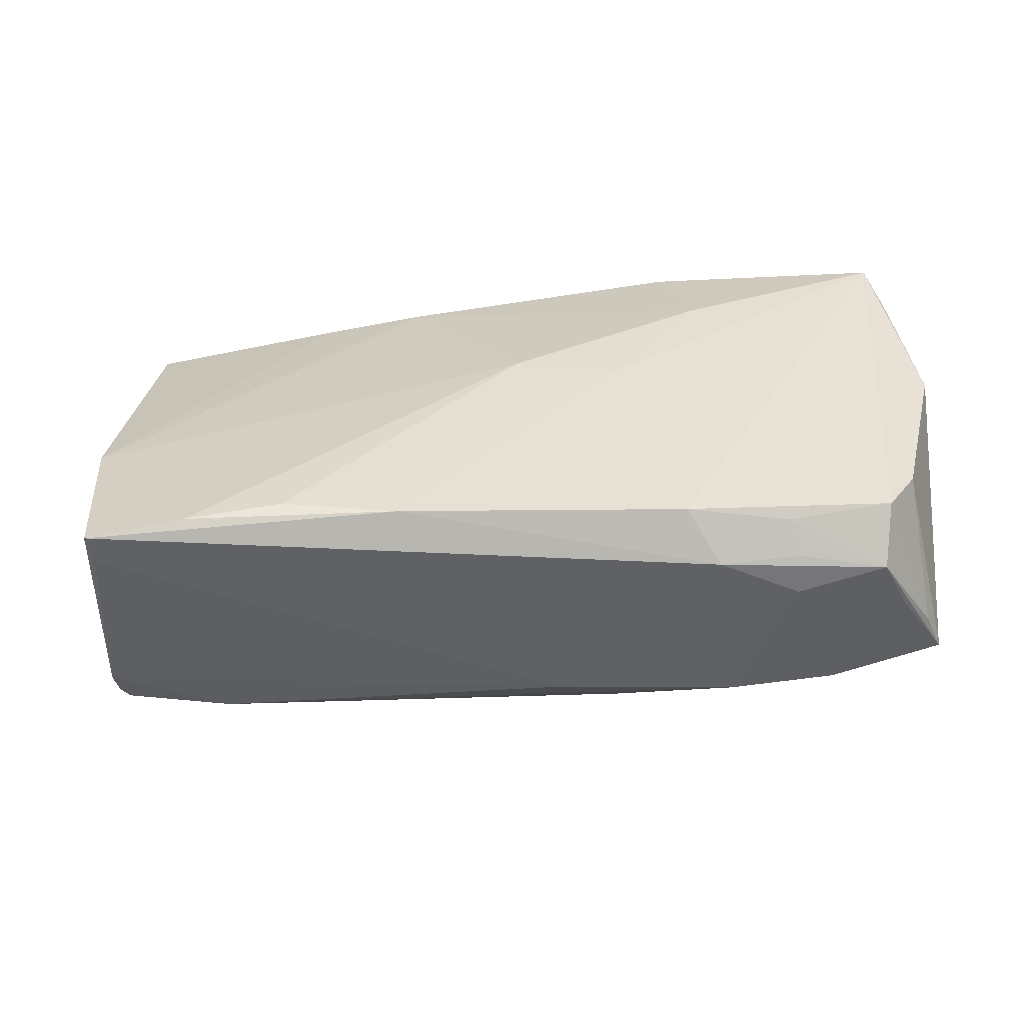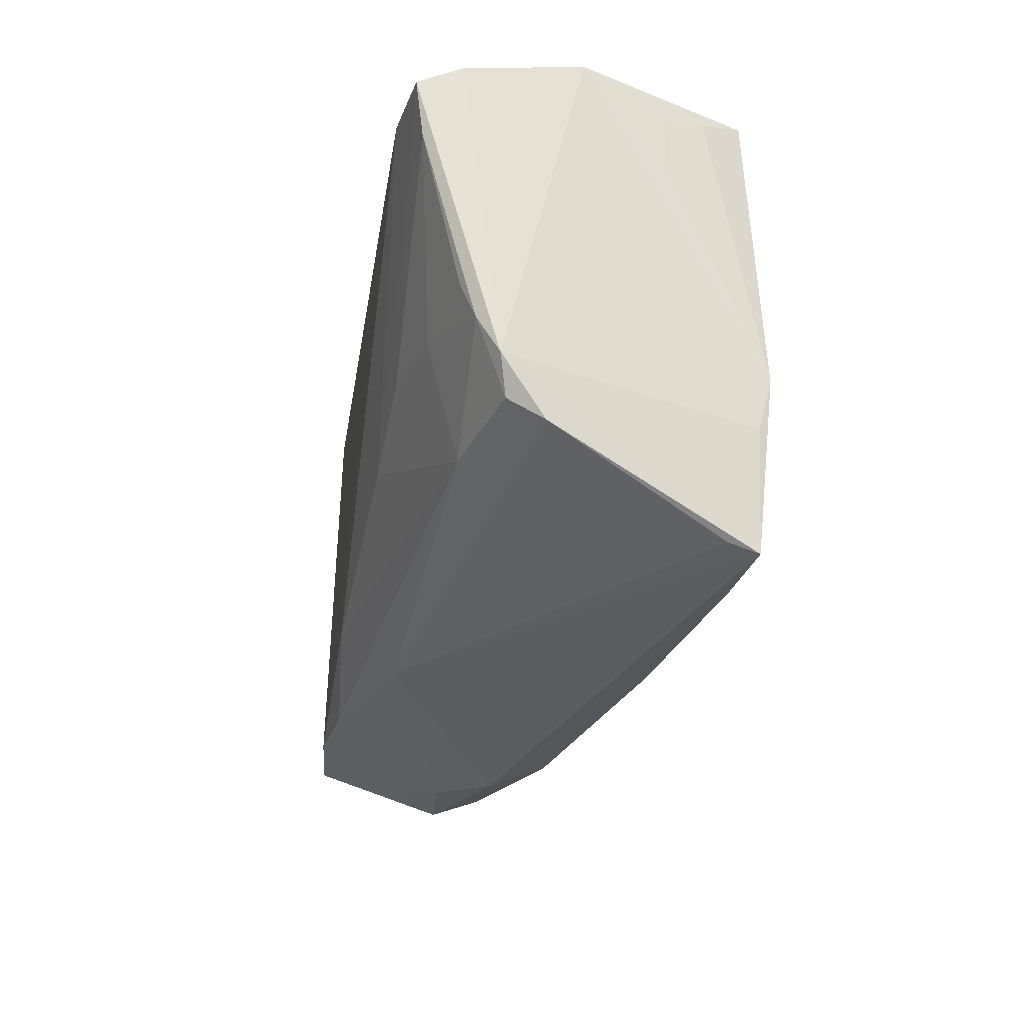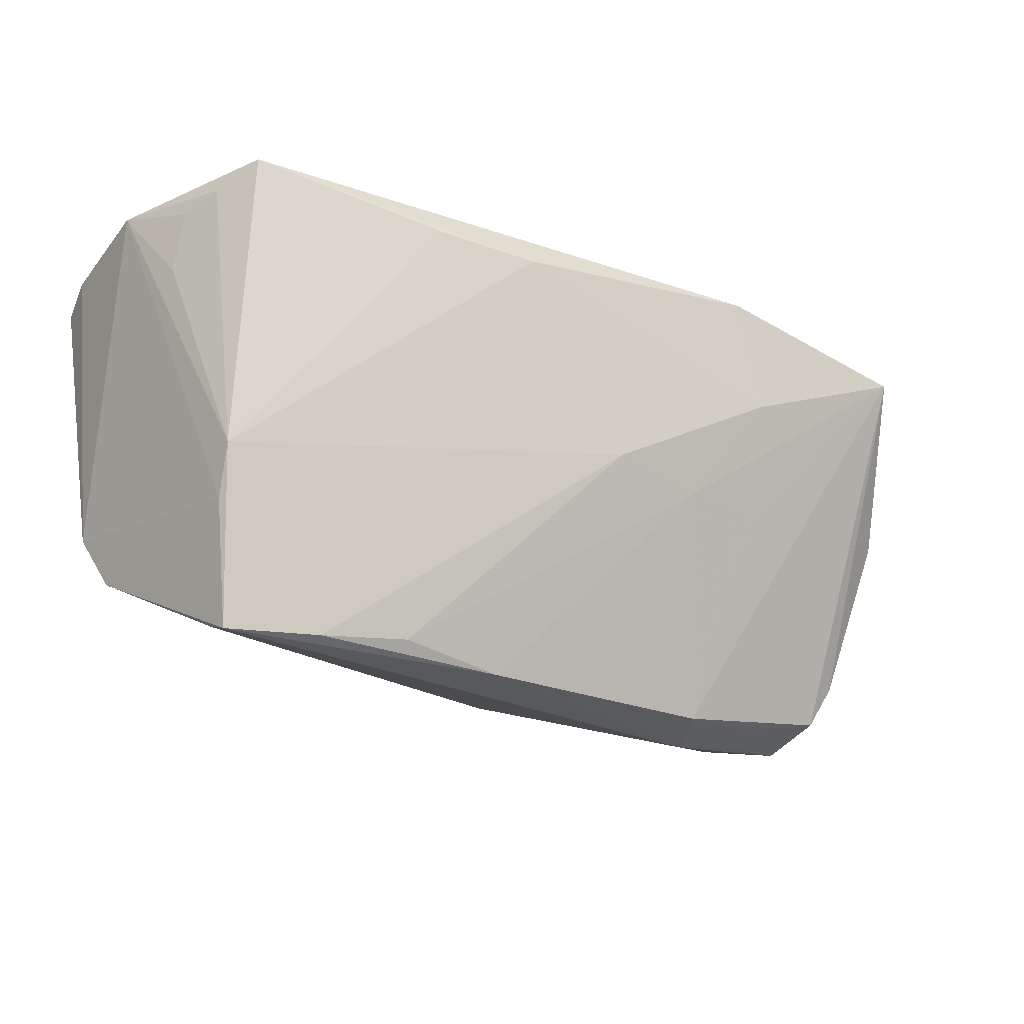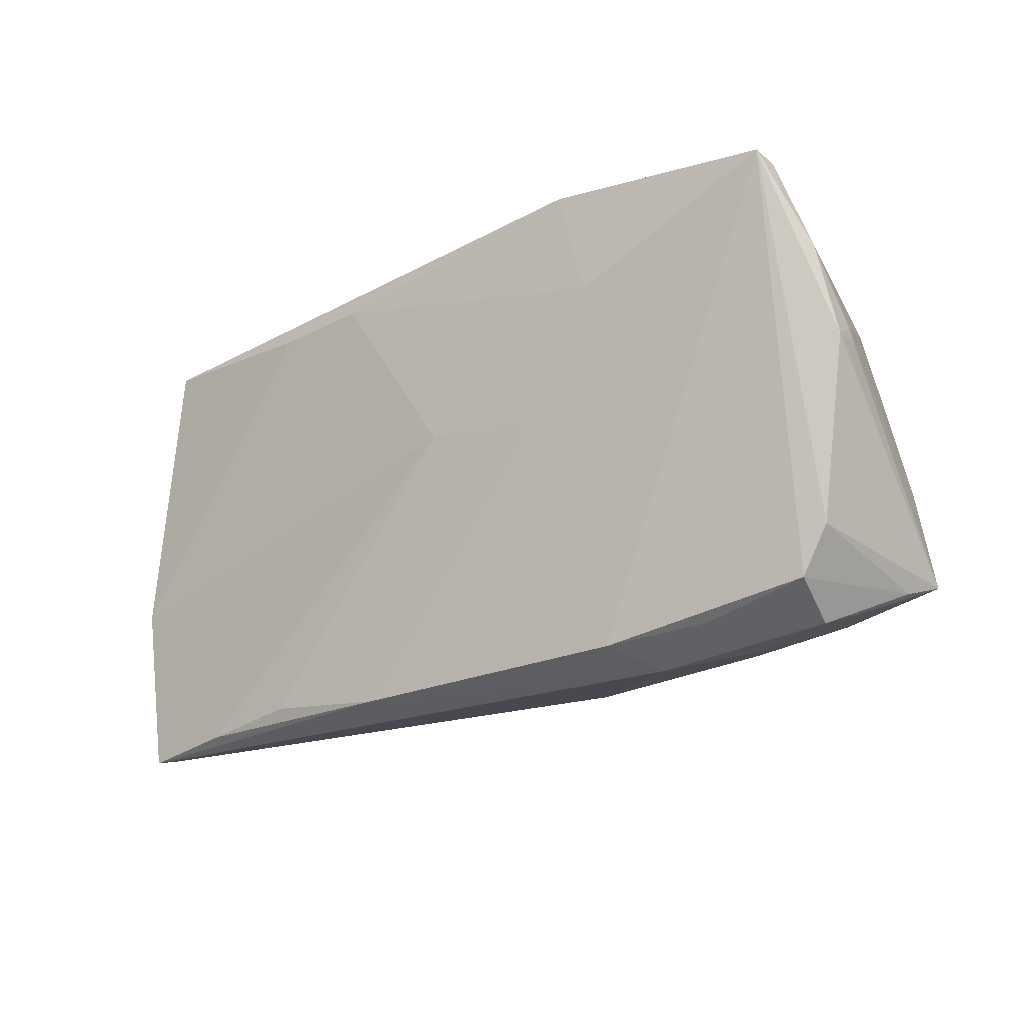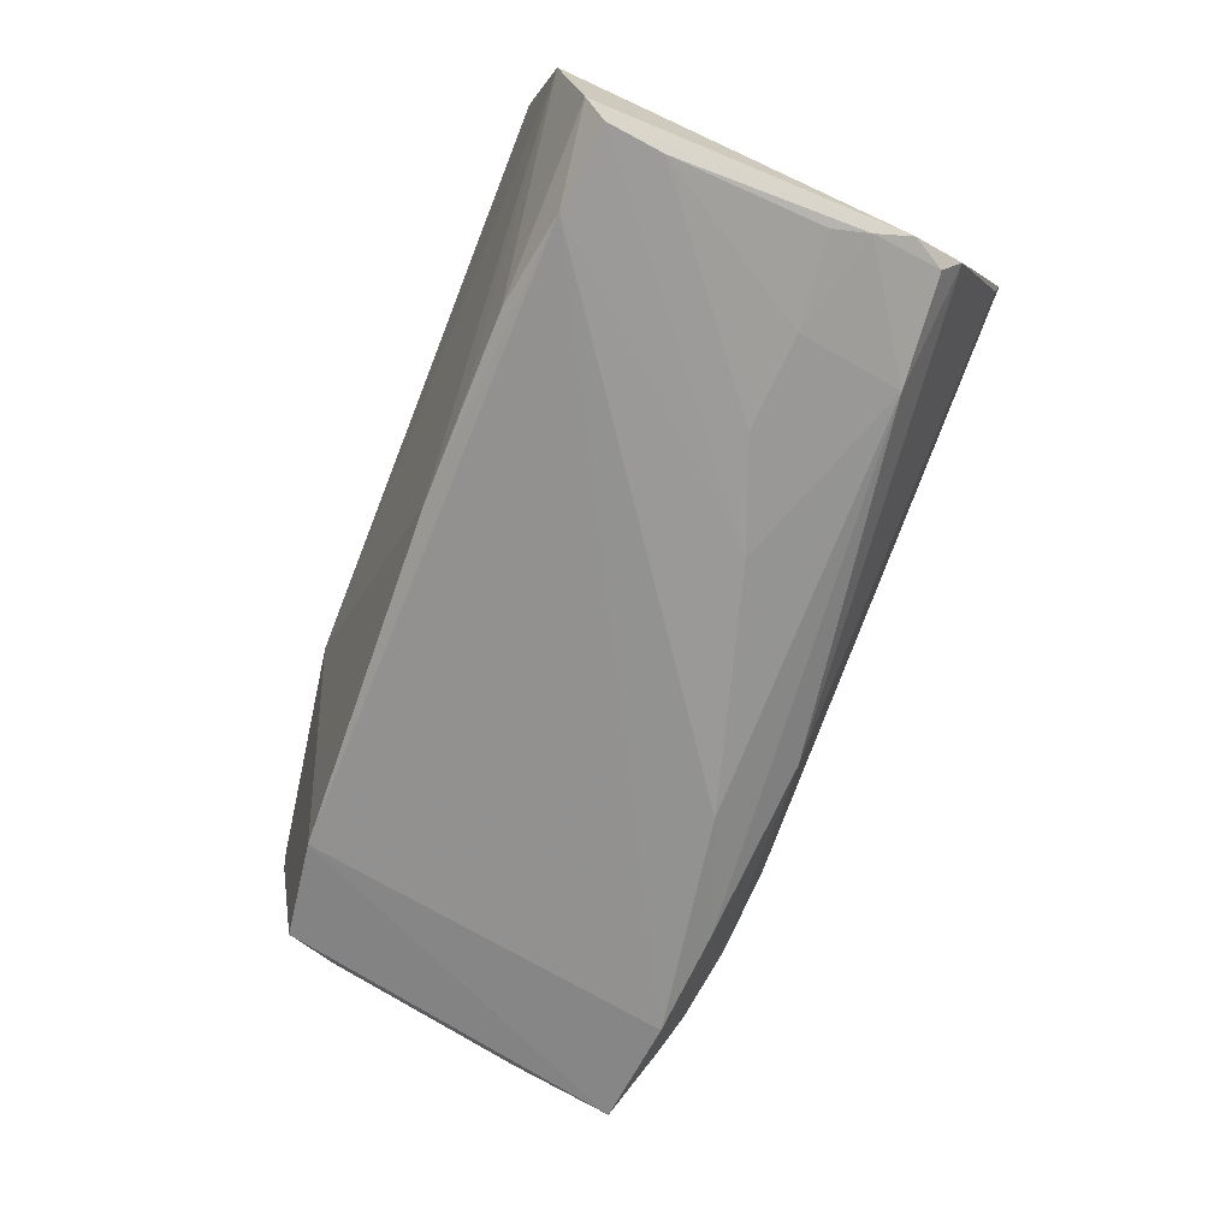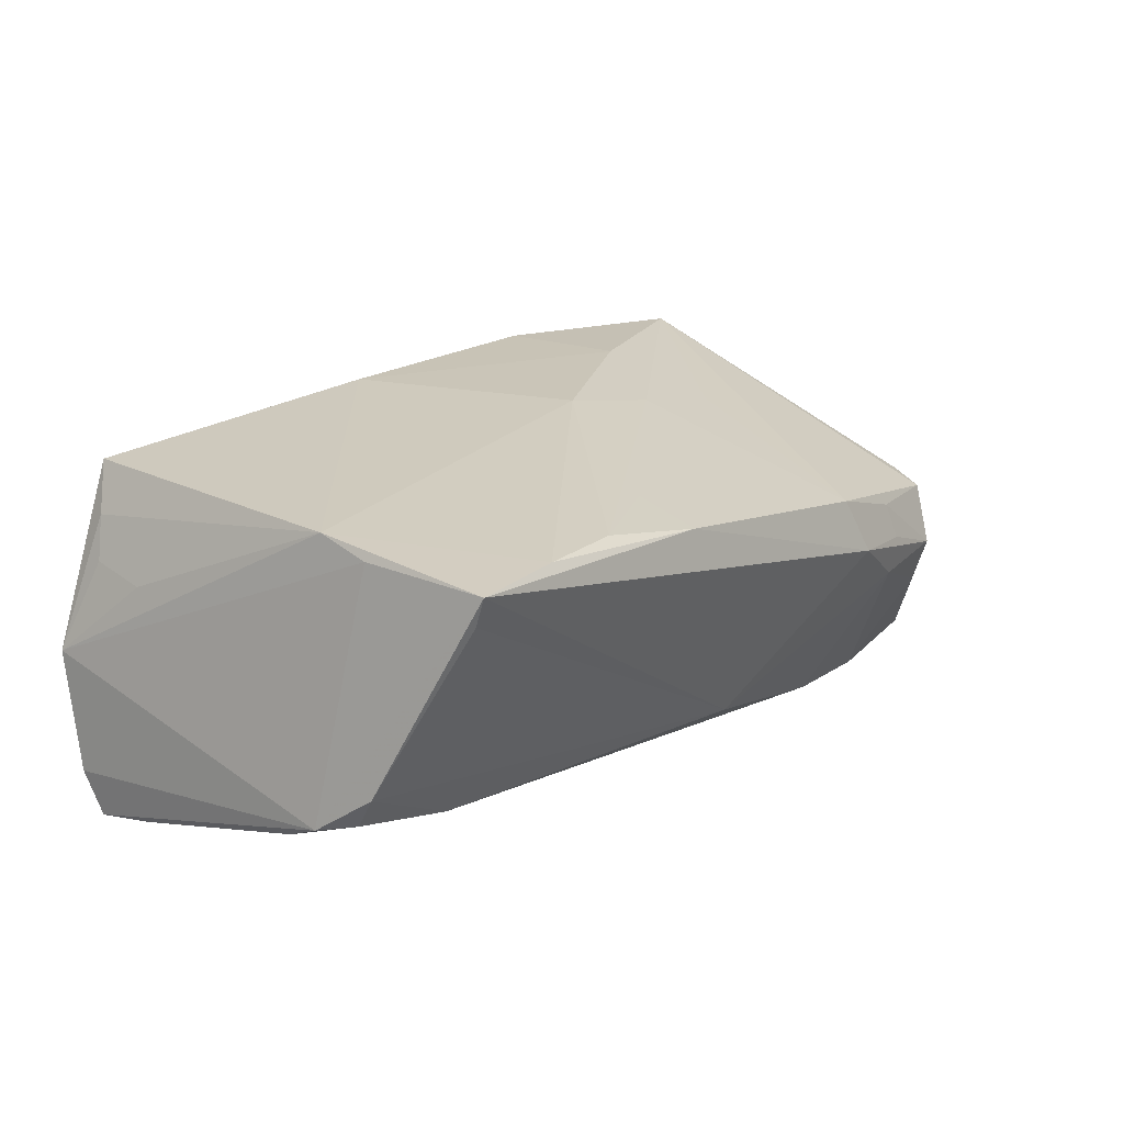
<metadata>
{"format":"obj","ext":"obj","renderer":"f3d","projection":"perspective","resolution":1024,"background":"white","views":[{"elev":-66.3,"azim":11.2,"up":"+Y"},{"elev":-28.7,"azim":-99.3,"up":"+Y"},{"elev":-21.1,"azim":-30.5,"up":"+Y"},{"elev":-24.8,"azim":42.6,"up":"+Y"},{"elev":-66.3,"azim":-111.6,"up":"+Z"},{"elev":22.4,"azim":-50.7,"up":"+Z"}]}
</metadata>
<code>
v -0.05059 0.02333 0.01093
v 0.05762 0.02245 0.01325
v 0.02102 -0.002231 0.01794
v -0.02015 0.0239 0.02246
v -0.05531 0.0238 -0.01479
v 0.05499 -0.02117 0.003206
v 0.03812 -0.03075 -0.004836
v 0.06032 0.002668 0.003372
v 0.04928 -0.0301 -0.00393
v 0.03905 -0.03104 0.0001234
v -0.05139 0.01573 0.00996
v -0.02985 -0.004668 -0.01902
v -0.04617 -0.03263 0.02014
v -0.05188 -0.02125 -0.004651
v -0.03818 -0.01932 -0.01249
v -0.04618 -0.03149 0.0165
v 0.03233 0.01267 0.01928
v -0.05117 -0.0185 -0.009018
v 0.04126 -0.02345 -0.02145
v -0.01679 -0.00976 -0.01979
v 0.03312 0.02287 -0.02103
v -0.02223 -0.02985 0.01882
v -0.00814 -0.03136 0.01571
v -0.04774 -0.01747 0.02058
v -0.05366 -0.01419 -0.009991
v -0.0485 0.02494 0.01579
v 0.02919 -0.03263 0.001607
v -0.01006 0.02448 -0.02064
v 0.0513 -0.02703 -0.01094
v -0.03295 0.02427 -0.01992
v -0.04545 0.02746 0.02127
v 0.007809 -0.000325 0.0208
v 0.05902 0.01718 0.01355
v 0.02626 -0.03062 0.008854
v 0.06112 0.0003604 0.006798
v -0.04105 -0.005633 -0.01659
v 0.02809 -0.02434 -0.02019
v -0.04496 0.02248 -0.02145
v 0.02869 0.02737 0.01965
v 0.01287 -0.01846 -0.02145
v -0.006921 0.02335 0.02253
v 0.04592 0.02105 -0.01978
v -0.05195 -0.004669 -0.01434
v 0.03436 -0.002333 0.01497
v 0.05771 0.02274 0.01673
v 0.05444 -0.009935 -0.01817
v 0.05429 -0.02434 -0.01517
v -0.02274 0.02448 -0.01971
v 0.0383 -0.02956 0.004596
v 0.05551 -0.02243 -0.02024
v -0.05278 -0.009319 -0.01262
v -0.05377 0.01459 -0.01918
v 0.006397 -0.02639 -0.01463
v -0.008246 -0.02336 0.01788
v 0.06014 0.01158 0.009495
v -0.03402 -0.03144 0.01981
v -0.05446 0.02686 -0.0001592
v 0.05126 -0.02686 0.003043
v 0.049 0.0147 -0.01788
v -0.04771 -0.01102 0.02224
v -0.05479 0.02143 -0.02018
v 0.06033 0.0007656 0.00263
f 6 50 35
f 57 31 39
f 2 21 39
f 56 32 60
f 22 32 56
f 39 31 41
f 60 32 41
f 39 41 17
f 17 41 32
f 50 9 29
f 47 9 50
f 58 9 47
f 50 6 47
f 47 6 58
f 49 34 27
f 49 9 58
f 58 34 49
f 3 32 22
f 3 17 32
f 60 31 26
f 31 57 26
f 8 55 35
f 45 2 39
f 39 17 45
f 45 34 58
f 58 6 45
f 17 3 45
f 45 6 35
f 21 2 42
f 50 21 42
f 13 56 60
f 22 56 23
f 34 3 23
f 56 13 23
f 27 34 23
f 23 13 27
f 4 31 60
f 60 41 4
f 4 41 31
f 21 38 28
f 28 57 39
f 39 21 28
f 7 9 27
f 7 29 9
f 27 9 10
f 10 49 27
f 9 49 10
f 11 57 60
f 60 26 11
f 35 50 62
f 62 8 35
f 50 8 62
f 46 8 50
f 50 42 46
f 55 2 33
f 2 45 33
f 35 55 33
f 33 45 35
f 44 3 34
f 34 45 44
f 44 45 3
f 54 3 22
f 22 23 54
f 54 23 3
f 5 57 30
f 30 38 5
f 30 28 38
f 1 26 57
f 57 11 1
f 1 11 26
f 8 46 59
f 59 46 42
f 55 8 59
f 59 2 55
f 59 42 2
f 24 13 60
f 60 57 24
f 27 13 53
f 53 7 27
f 53 37 7
f 19 37 40
f 19 21 50
f 50 29 19
f 19 38 21
f 19 40 38
f 29 7 19
f 7 37 19
f 38 40 20
f 57 28 48
f 48 30 57
f 28 30 48
f 13 14 16
f 16 53 13
f 14 53 16
f 40 37 15
f 37 53 15
f 15 20 40
f 15 14 18
f 15 53 14
f 36 20 15
f 18 51 15
f 15 51 36
f 25 52 51
f 25 57 5
f 18 14 25
f 25 51 18
f 25 24 57
f 25 14 13
f 13 24 25
f 36 51 43
f 43 52 36
f 51 52 43
f 12 20 36
f 36 52 12
f 61 25 5
f 52 25 61
f 5 38 61
f 38 20 61
f 20 12 61
f 61 12 52

</code>
